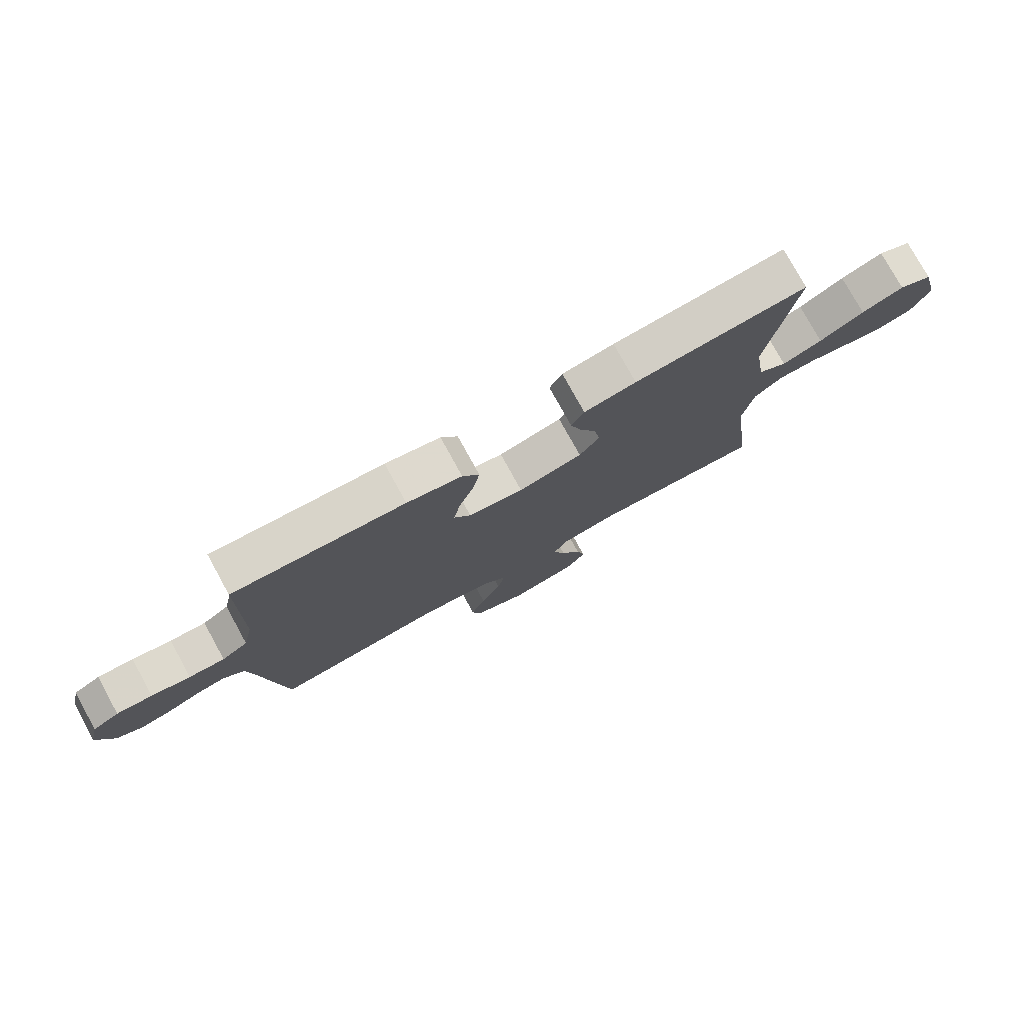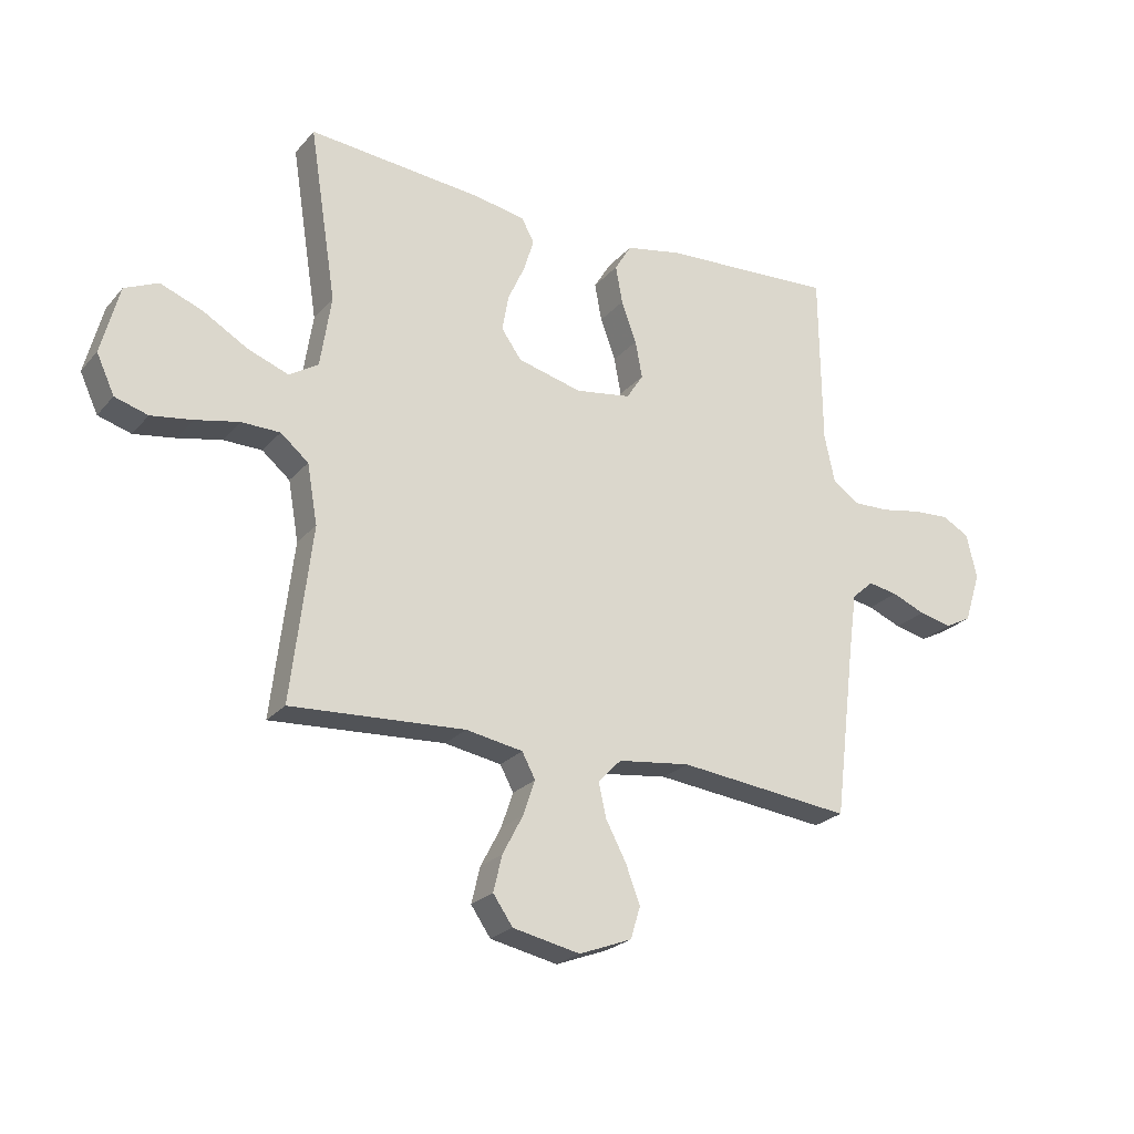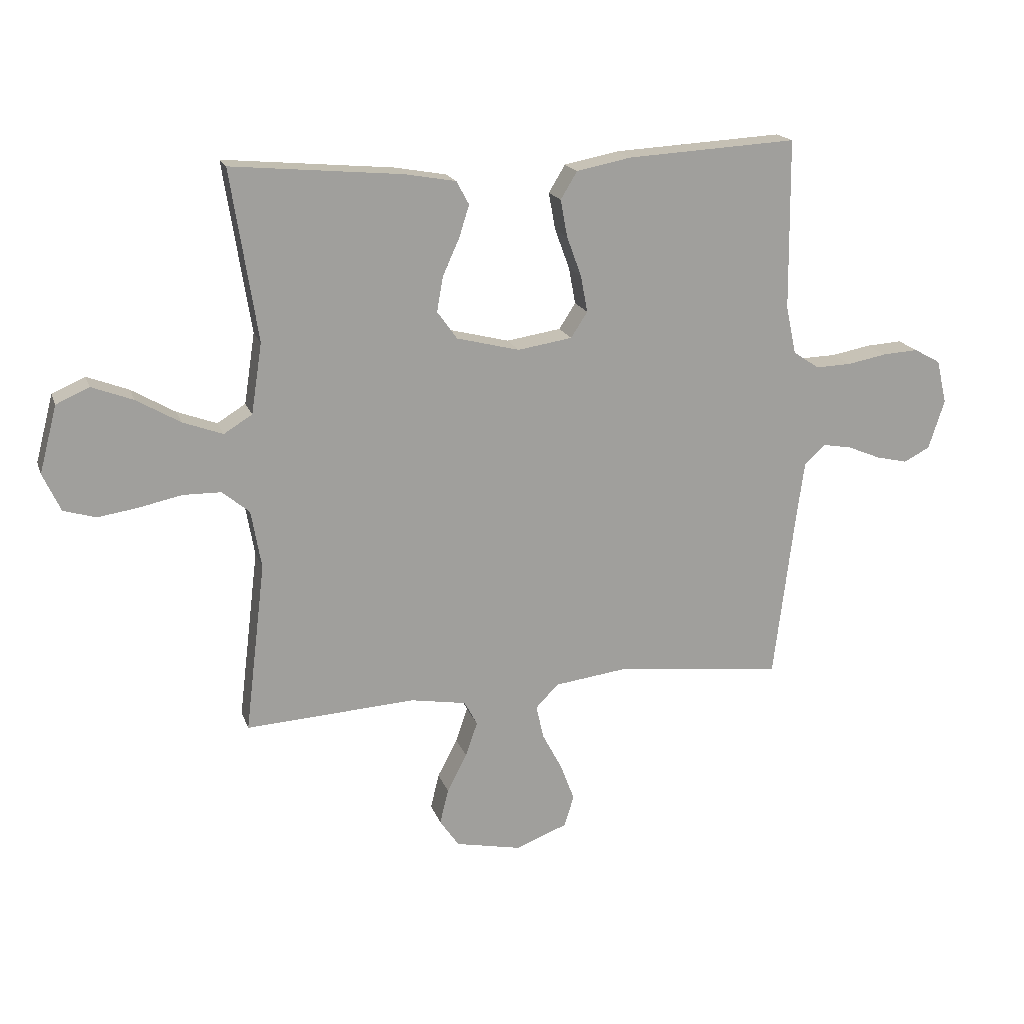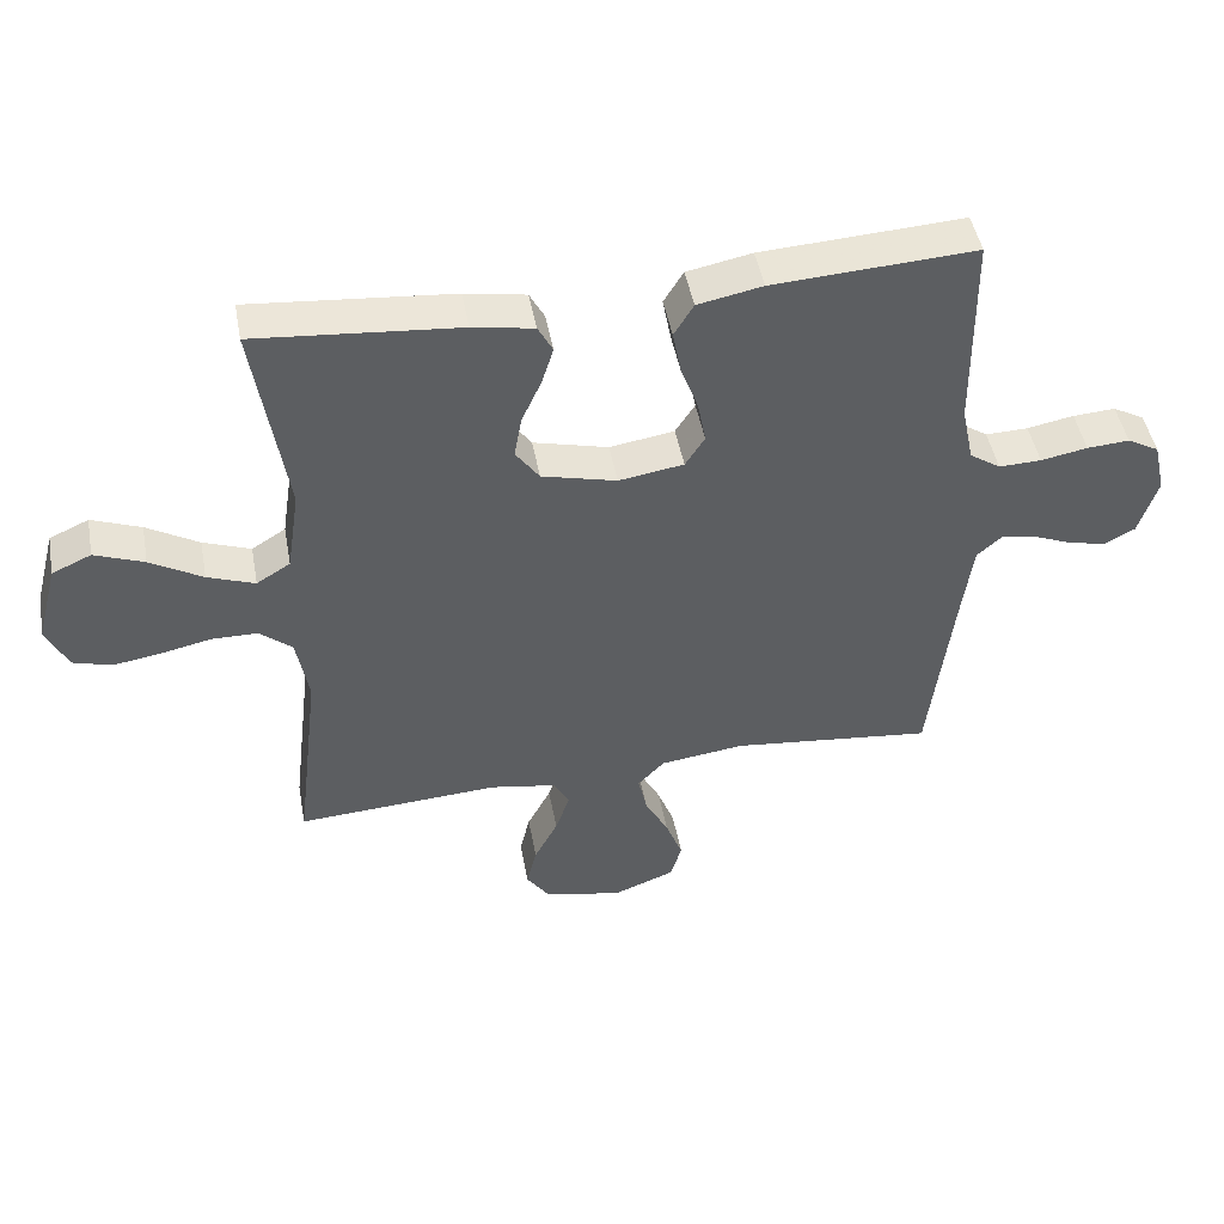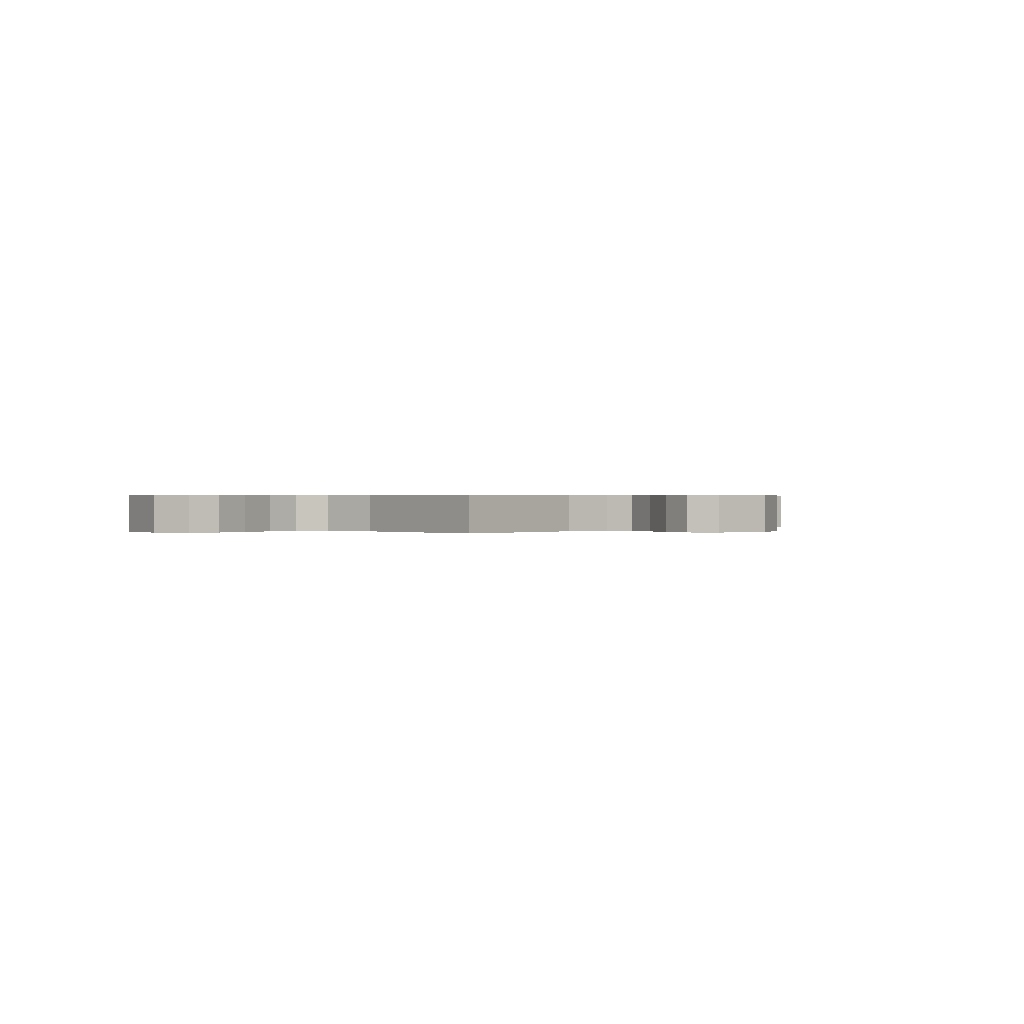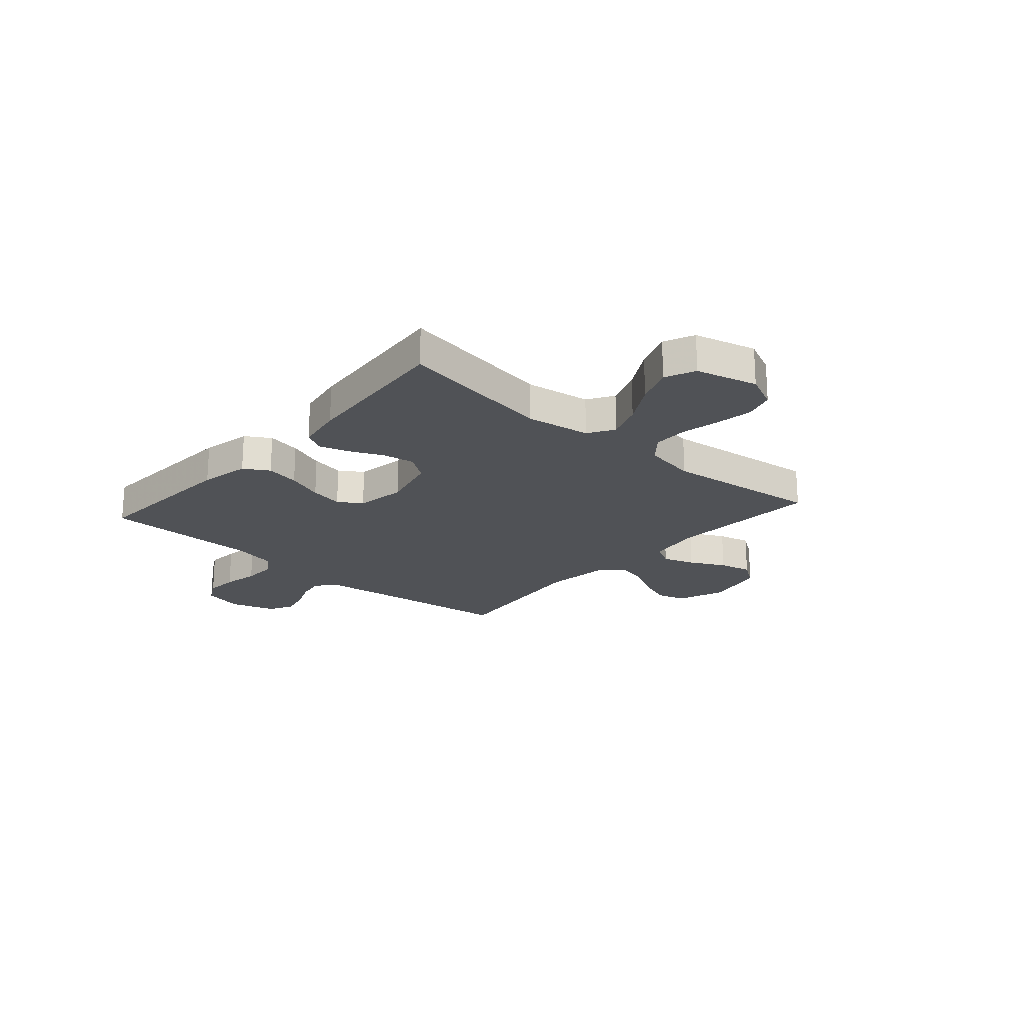
<metadata>
{"format":"obj","ext":"obj","renderer":"f3d","projection":"perspective","resolution":1024,"background":"white","views":[{"elev":77.4,"azim":-28.8,"up":"+Z"},{"elev":-24.0,"azim":149.9,"up":"+Z"},{"elev":18.1,"azim":163.9,"up":"+Z"},{"elev":46.9,"azim":169.5,"up":"+Z"},{"elev":0.4,"azim":132.3,"up":"+Y"},{"elev":-21.1,"azim":48.6,"up":"+Y"}]}
</metadata>
<code>
v 0.5 0.07 -0.5
v 0.2 0.07 -0.482
v 0.102 0.07 -0.499
v 0.079 0.07 -0.542
v 0.1 0.07 -0.603
v 0.135 0.07 -0.67
v 0.15 0.07 -0.732
v 0.116 0.07 -0.781
v 0 0.07 -0.805
v -0.091 0.07 -0.77
v -0.108 0.07 -0.715
v -0.083 0.07 -0.649
v -0.048 0.07 -0.583
v -0.035 0.07 -0.524
v -0.075 0.07 -0.483
v -0.2 0.07 -0.467
v -0.5 0.07 -0.5
v -0.537 0.07 -0.2
v -0.551 0.07 -0.098
v -0.588 0.07 -0.065
v -0.639 0.07 -0.074
v -0.697 0.07 -0.098
v -0.753 0.07 -0.111
v -0.799 0.07 -0.087
v -0.827 0.07 0
v -0.809 0.07 0.077
v -0.762 0.07 0.103
v -0.699 0.07 0.099
v -0.63 0.07 0.086
v -0.567 0.07 0.084
v -0.521 0.07 0.115
v -0.503 0.07 0.2
v -0.5 0.07 0.5
v -0.2 0.07 0.483
v -0.104 0.07 0.464
v -0.075 0.07 0.416
v -0.087 0.07 0.351
v -0.113 0.07 0.28
v -0.125 0.07 0.216
v -0.096 0.07 0.171
v 0 0.07 0.156
v 0.111 0.07 0.184
v 0.146 0.07 0.233
v 0.135 0.07 0.295
v 0.106 0.07 0.359
v 0.088 0.07 0.416
v 0.11 0.07 0.457
v 0.2 0.07 0.473
v 0.5 0.07 0.5
v 0.453 0.07 0.2
v 0.472 0.07 0.076
v 0.522 0.07 0.045
v 0.592 0.07 0.071
v 0.669 0.07 0.116
v 0.742 0.07 0.144
v 0.8 0.07 0.118
v 0.831 0.07 0
v 0.8 0.07 -0.067
v 0.743 0.07 -0.084
v 0.672 0.07 -0.073
v 0.597 0.07 -0.057
v 0.53 0.07 -0.058
v 0.482 0.07 -0.098
v 0.464 0.07 -0.2
v 0.5 0 -0.5
v 0.2 0 -0.482
v 0.102 0 -0.499
v 0.079 0 -0.542
v 0.1 0 -0.603
v 0.135 0 -0.67
v 0.15 0 -0.732
v 0.116 0 -0.781
v 0 0 -0.805
v -0.091 0 -0.77
v -0.108 0 -0.715
v -0.083 0 -0.649
v -0.048 0 -0.583
v -0.035 0 -0.524
v -0.075 0 -0.483
v -0.2 0 -0.467
v -0.5 0 -0.5
v -0.537 0 -0.2
v -0.551 0 -0.098
v -0.588 0 -0.065
v -0.639 0 -0.074
v -0.697 0 -0.098
v -0.753 0 -0.111
v -0.799 0 -0.087
v -0.827 0 0
v -0.809 0 0.077
v -0.762 0 0.103
v -0.699 0 0.099
v -0.63 0 0.086
v -0.567 0 0.084
v -0.521 0 0.115
v -0.503 0 0.2
v -0.5 0 0.5
v -0.2 0 0.483
v -0.104 0 0.464
v -0.075 0 0.416
v -0.087 0 0.351
v -0.113 0 0.28
v -0.125 0 0.216
v -0.096 0 0.171
v 0 0 0.156
v 0.111 0 0.184
v 0.146 0 0.233
v 0.135 0 0.295
v 0.106 0 0.359
v 0.088 0 0.416
v 0.11 0 0.457
v 0.2 0 0.473
v 0.5 0 0.5
v 0.453 0 0.2
v 0.472 0 0.076
v 0.522 0 0.045
v 0.592 0 0.071
v 0.669 0 0.116
v 0.742 0 0.144
v 0.8 0 0.118
v 0.831 0 0
v 0.8 0 -0.067
v 0.743 0 -0.084
v 0.672 0 -0.073
v 0.597 0 -0.057
v 0.53 0 -0.058
v 0.482 0 -0.098
v 0.464 0 -0.2
f 59 60 61
f 58 59 61
f 57 58 61
f 56 57 61
f 55 56 61
f 54 55 61
f 53 54 61
f 52 53 61 62
f 51 52 62 63
f 48 49 50
f 47 48 50
f 46 47 50
f 45 46 50
f 44 45 50
f 51 63 64
f 50 51 64
f 44 50 64
f 43 44 64
f 36 37 38
f 35 36 38
f 34 35 38
f 33 34 38
f 32 33 38
f 31 32 38 39
f 30 31 39 40
f 27 28 29
f 26 27 29
f 25 26 29
f 24 25 29
f 23 24 29
f 22 23 29
f 21 22 29
f 20 21 29 30
f 30 40 41
f 20 30 41
f 19 20 41
f 16 17 18
f 19 41 42
f 18 19 42
f 16 18 42
f 15 16 42
f 11 12 13
f 10 11 13
f 9 10 13
f 8 9 13
f 7 8 13
f 6 7 13
f 5 6 13
f 4 5 13 14
f 64 1 2
f 43 64 2
f 42 43 2
f 14 15 42
f 4 14 42
f 3 4 42
f 2 3 42
f 125 124 123
f 125 123 122
f 125 122 121
f 125 121 120
f 125 120 119
f 125 119 118
f 125 118 117
f 126 125 117 116
f 127 126 116 115
f 114 113 112
f 114 112 111
f 114 111 110
f 114 110 109
f 114 109 108
f 128 127 115
f 128 115 114
f 128 114 108
f 128 108 107
f 102 101 100
f 102 100 99
f 102 99 98
f 102 98 97
f 102 97 96
f 103 102 96 95
f 104 103 95 94
f 93 92 91
f 93 91 90
f 93 90 89
f 93 89 88
f 93 88 87
f 93 87 86
f 93 86 85
f 94 93 85 84
f 105 104 94
f 105 94 84
f 105 84 83
f 82 81 80
f 106 105 83
f 106 83 82
f 106 82 80
f 106 80 79
f 77 76 75
f 77 75 74
f 77 74 73
f 77 73 72
f 77 72 71
f 77 71 70
f 77 70 69
f 78 77 69 68
f 66 65 128
f 66 128 107
f 66 107 106
f 106 79 78
f 106 78 68
f 106 68 67
f 106 67 66
f 1 65 66 2
f 2 66 67 3
f 3 67 68 4
f 4 68 69 5
f 5 69 70 6
f 6 70 71 7
f 7 71 72 8
f 8 72 73 9
f 9 73 74 10
f 10 74 75 11
f 11 75 76 12
f 12 76 77 13
f 13 77 78 14
f 14 78 79 15
f 15 79 80 16
f 16 80 81 17
f 17 81 82 18
f 18 82 83 19
f 19 83 84 20
f 20 84 85 21
f 21 85 86 22
f 22 86 87 23
f 23 87 88 24
f 24 88 89 25
f 25 89 90 26
f 26 90 91 27
f 27 91 92 28
f 28 92 93 29
f 29 93 94 30
f 30 94 95 31
f 31 95 96 32
f 32 96 97 33
f 33 97 98 34
f 34 98 99 35
f 35 99 100 36
f 36 100 101 37
f 37 101 102 38
f 38 102 103 39
f 39 103 104 40
f 40 104 105 41
f 41 105 106 42
f 42 106 107 43
f 43 107 108 44
f 44 108 109 45
f 45 109 110 46
f 46 110 111 47
f 47 111 112 48
f 48 112 113 49
f 49 113 114 50
f 50 114 115 51
f 51 115 116 52
f 52 116 117 53
f 53 117 118 54
f 54 118 119 55
f 55 119 120 56
f 56 120 121 57
f 57 121 122 58
f 58 122 123 59
f 59 123 124 60
f 60 124 125 61
f 61 125 126 62
f 62 126 127 63
f 63 127 128 64
f 64 128 65 1

</code>
